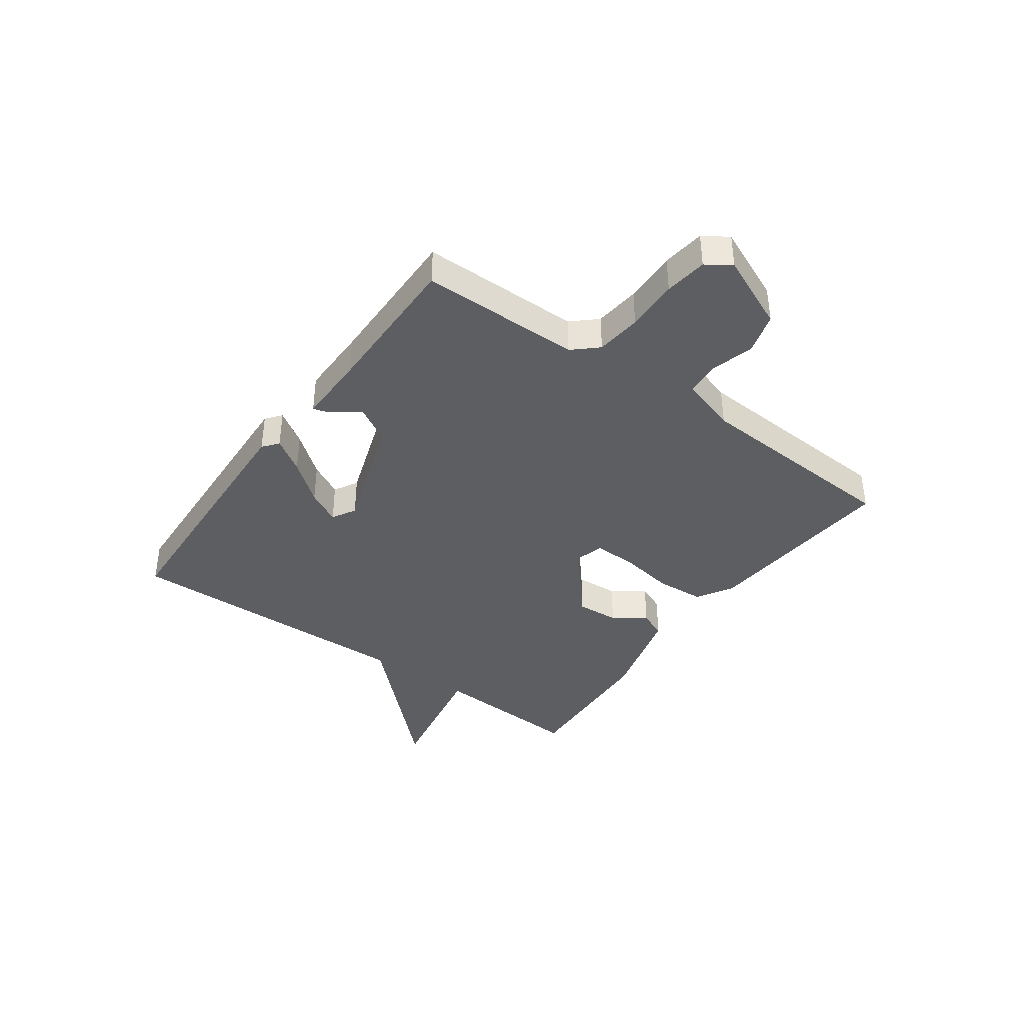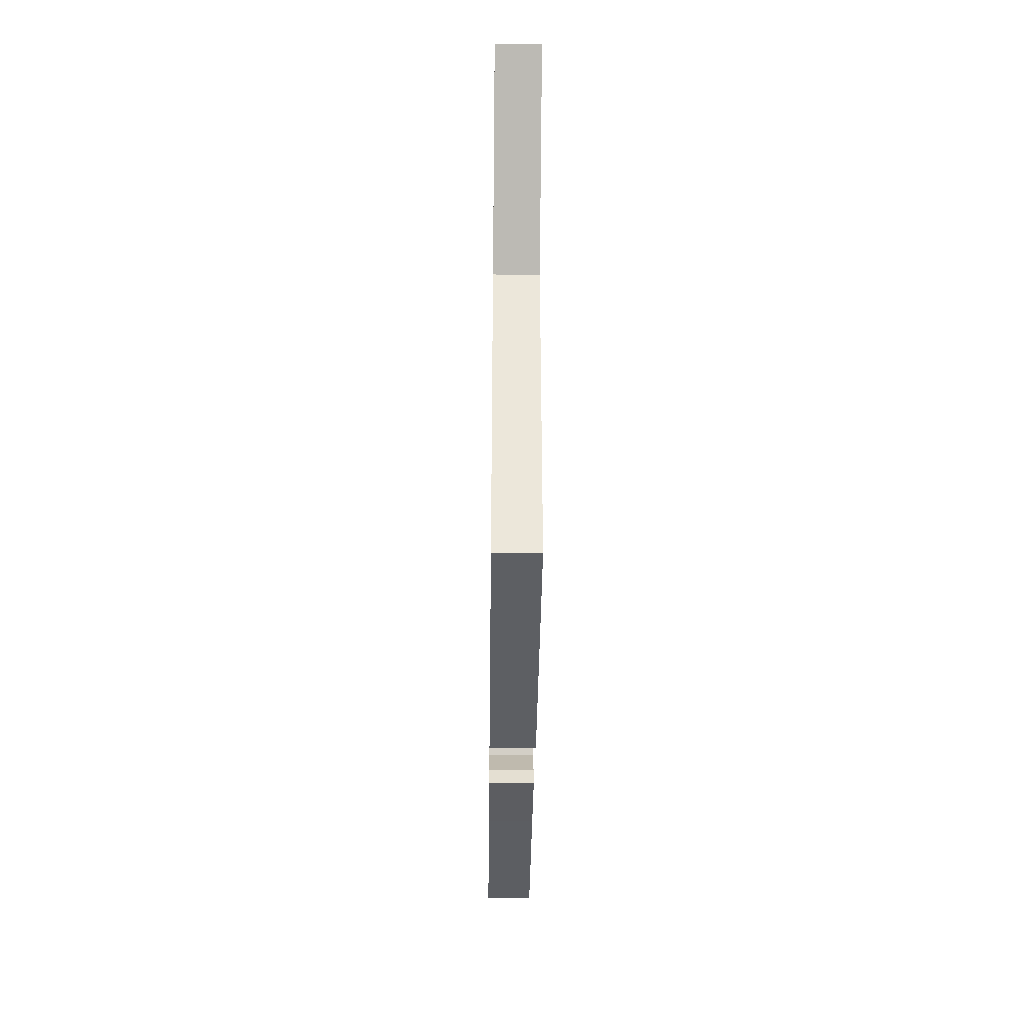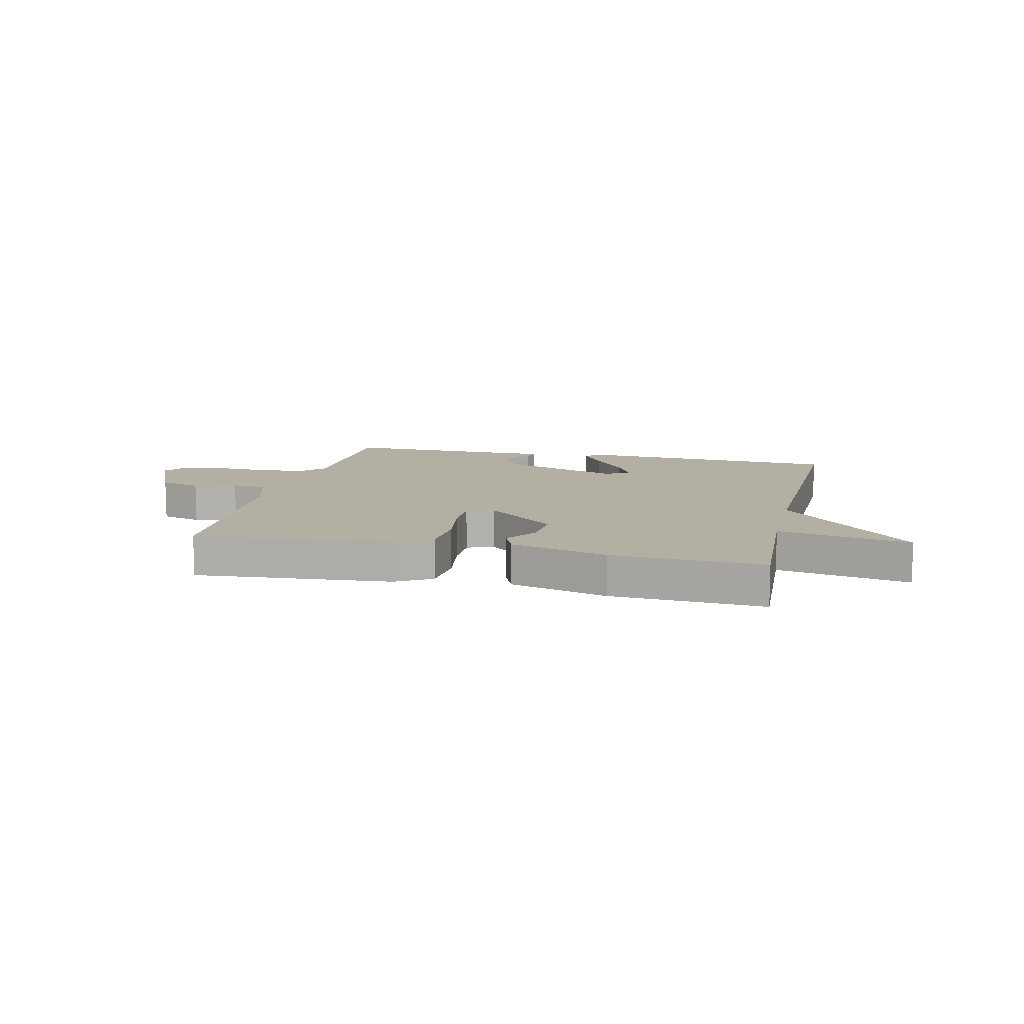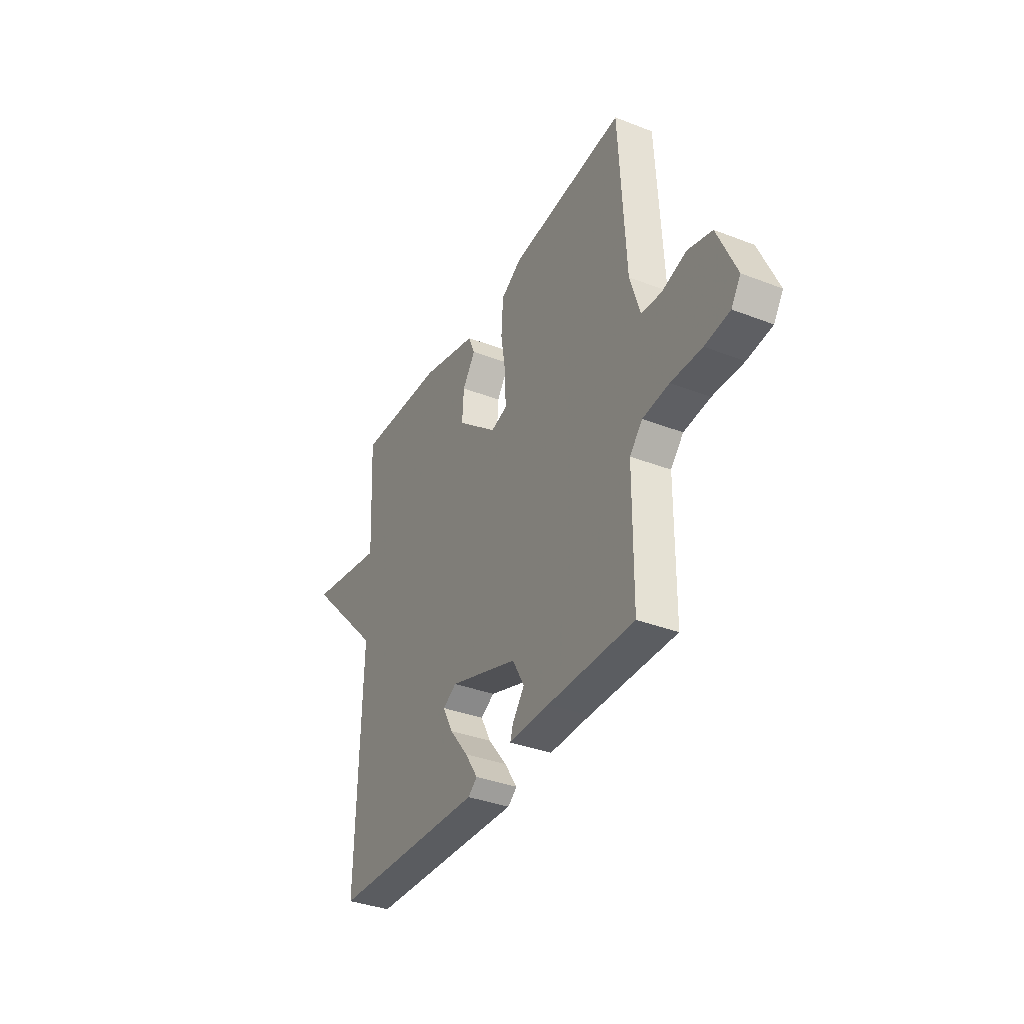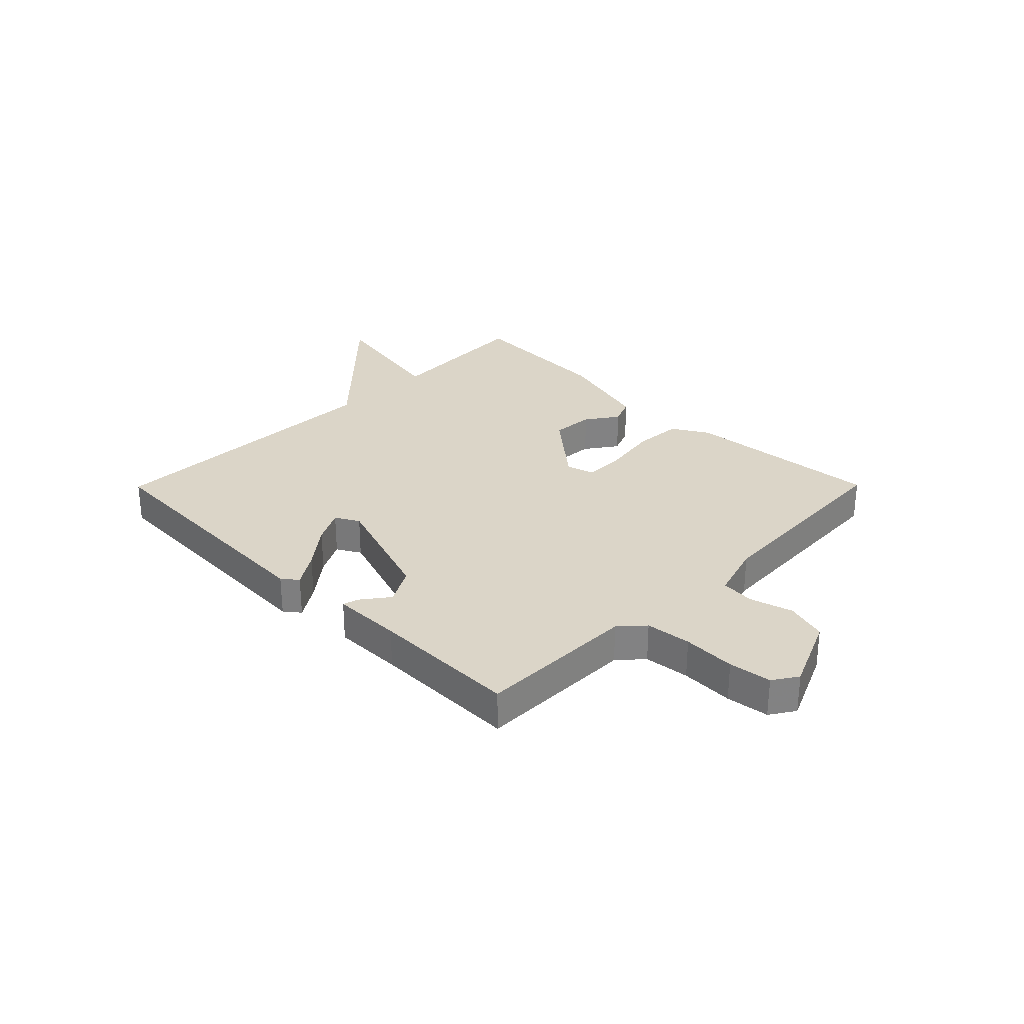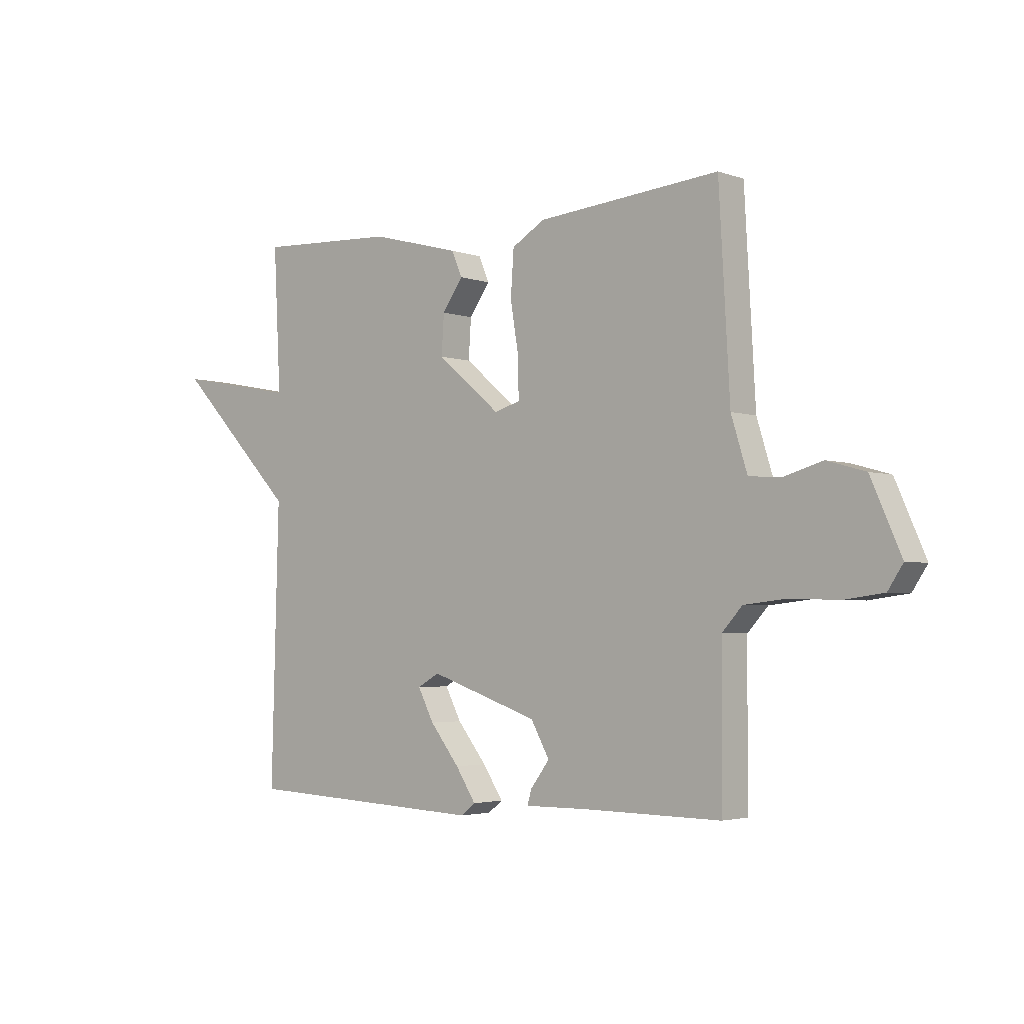
<metadata>
{"format":"obj","ext":"obj","renderer":"f3d","projection":"perspective","resolution":1024,"background":"white","views":[{"elev":-39.4,"azim":-125.7,"up":"+Y"},{"elev":-37.4,"azim":89.3,"up":"+Z"},{"elev":11.1,"azim":13.2,"up":"+Y"},{"elev":-36.0,"azim":-116.9,"up":"+Z"},{"elev":29.5,"azim":-135.3,"up":"+Y"},{"elev":-3.2,"azim":-139.4,"up":"+Z"}]}
</metadata>
<code>
v -0.5 0.07 0.5
v -0.147 0.07 0.469
v -0.083 0.07 0.431
v -0.077 0.07 0.344
v -0.093 0.07 0.246
v -0.094 0.07 0.171
v -0.044 0.07 0.156
v 0.08 0.07 0.26
v 0.075 0.07 0.336
v 0.035 0.07 0.393
v 0.055 0.07 0.441
v 0.229 0.07 0.487
v 0.5 0.07 0.5
v 0.486 0.07 0.227
v 0.722 0.07 0.271
v 0.486 0.07 0.027
v 0.5 0.07 -0.5
v 0.032 0.07 -0.522
v 0.004 0.07 -0.5
v 0.043 0.07 -0.44
v 0.1 0.07 -0.368
v 0.131 0.07 -0.308
v 0.089 0.07 -0.284
v -0.122 0.07 -0.356
v -0.158 0.07 -0.421
v -0.121 0.07 -0.47
v -0.113 0.07 -0.498
v -0.237 0.07 -0.497
v -0.5 0.07 -0.5
v -0.502 0.07 -0.215
v -0.541 0.07 -0.172
v -0.622 0.07 -0.163
v -0.716 0.07 -0.166
v -0.792 0.07 -0.156
v -0.821 0.07 -0.112
v -0.763 0.07 0.02
v -0.689 0.07 0.041
v -0.613 0.07 0.019
v -0.552 0.07 0.024
v -0.521 0.07 0.124
v -0.5 0 0.5
v -0.147 0 0.469
v -0.083 0 0.431
v -0.077 0 0.344
v -0.093 0 0.246
v -0.094 0 0.171
v -0.044 0 0.156
v 0.08 0 0.26
v 0.075 0 0.336
v 0.035 0 0.393
v 0.055 0 0.441
v 0.229 0 0.487
v 0.5 0 0.5
v 0.486 0 0.227
v 0.722 0 0.271
v 0.486 0 0.027
v 0.5 0 -0.5
v 0.032 0 -0.522
v 0.004 0 -0.5
v 0.043 0 -0.44
v 0.1 0 -0.368
v 0.131 0 -0.308
v 0.089 0 -0.284
v -0.122 0 -0.356
v -0.158 0 -0.421
v -0.121 0 -0.47
v -0.113 0 -0.498
v -0.237 0 -0.497
v -0.5 0 -0.5
v -0.502 0 -0.215
v -0.541 0 -0.172
v -0.622 0 -0.163
v -0.716 0 -0.166
v -0.792 0 -0.156
v -0.821 0 -0.112
v -0.763 0 0.02
v -0.689 0 0.041
v -0.613 0 0.019
v -0.552 0 0.024
v -0.521 0 0.124
f 36 37 38
f 35 36 38
f 34 35 38
f 33 34 38
f 32 33 38
f 31 32 38 39
f 30 31 39 40
f 28 29 30
f 27 28 30
f 26 27 30
f 25 26 30
f 40 1 2
f 30 40 2
f 25 30 2
f 24 25 2
f 19 20 21
f 18 19 21
f 17 18 21
f 16 17 21
f 16 21 22
f 15 16 22
f 14 15 22
f 12 13 14
f 11 12 14
f 10 11 14
f 9 10 14
f 8 9 14 22
f 7 8 22 23
f 2 3 4 5
f 2 5 6
f 24 2 6
f 6 7 23 24
f 78 77 76
f 78 76 75
f 78 75 74
f 78 74 73
f 78 73 72
f 79 78 72 71
f 80 79 71 70
f 70 69 68
f 70 68 67
f 70 67 66
f 70 66 65
f 42 41 80
f 42 80 70
f 42 70 65
f 42 65 64
f 61 60 59
f 61 59 58
f 61 58 57
f 61 57 56
f 62 61 56
f 62 56 55
f 62 55 54
f 54 53 52
f 54 52 51
f 54 51 50
f 54 50 49
f 62 54 49 48
f 63 62 48 47
f 45 44 43 42
f 46 45 42
f 46 42 64
f 64 63 47 46
f 1 41 42 2
f 2 42 43 3
f 3 43 44 4
f 4 44 45 5
f 5 45 46 6
f 6 46 47 7
f 7 47 48 8
f 8 48 49 9
f 9 49 50 10
f 10 50 51 11
f 11 51 52 12
f 12 52 53 13
f 13 53 54 14
f 14 54 55 15
f 15 55 56 16
f 16 56 57 17
f 17 57 58 18
f 18 58 59 19
f 19 59 60 20
f 20 60 61 21
f 21 61 62 22
f 22 62 63 23
f 23 63 64 24
f 24 64 65 25
f 25 65 66 26
f 26 66 67 27
f 27 67 68 28
f 28 68 69 29
f 29 69 70 30
f 30 70 71 31
f 31 71 72 32
f 32 72 73 33
f 33 73 74 34
f 34 74 75 35
f 35 75 76 36
f 36 76 77 37
f 37 77 78 38
f 38 78 79 39
f 39 79 80 40
f 40 80 41 1

</code>
